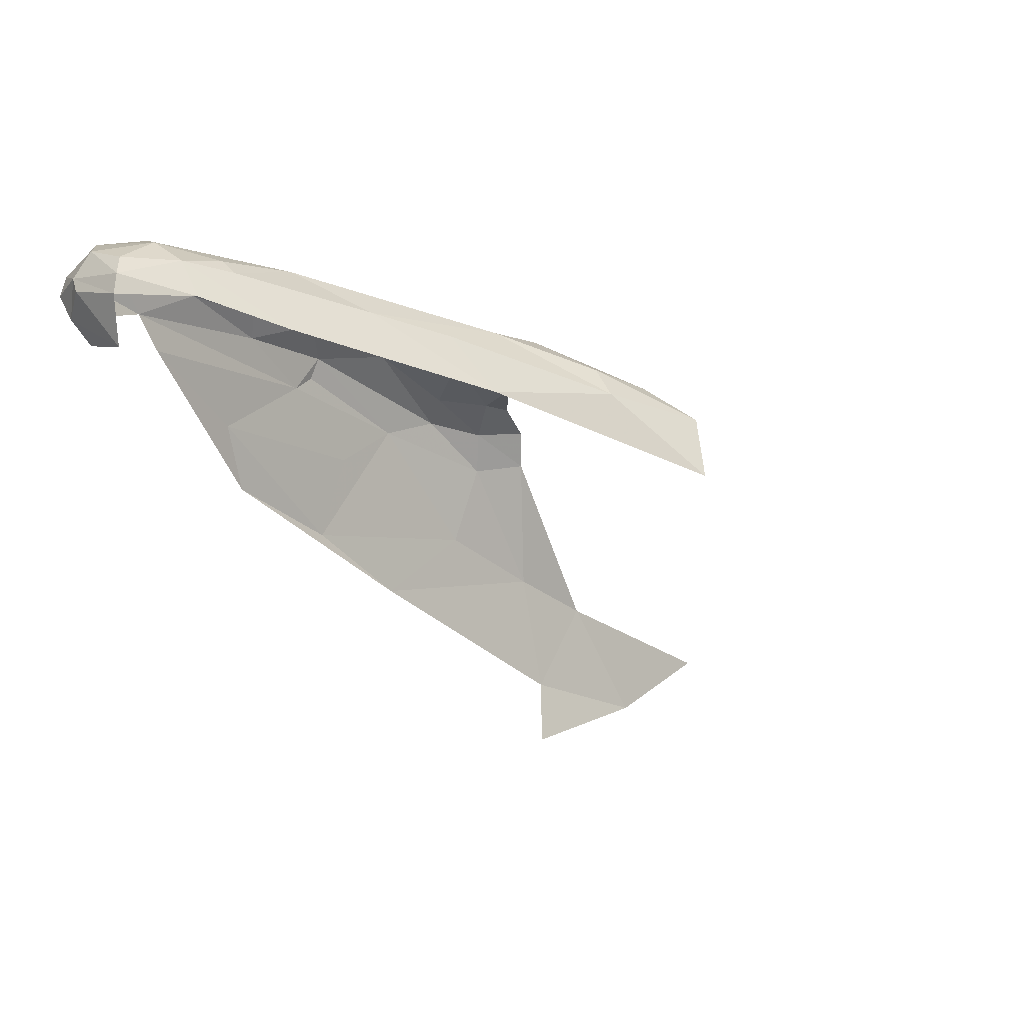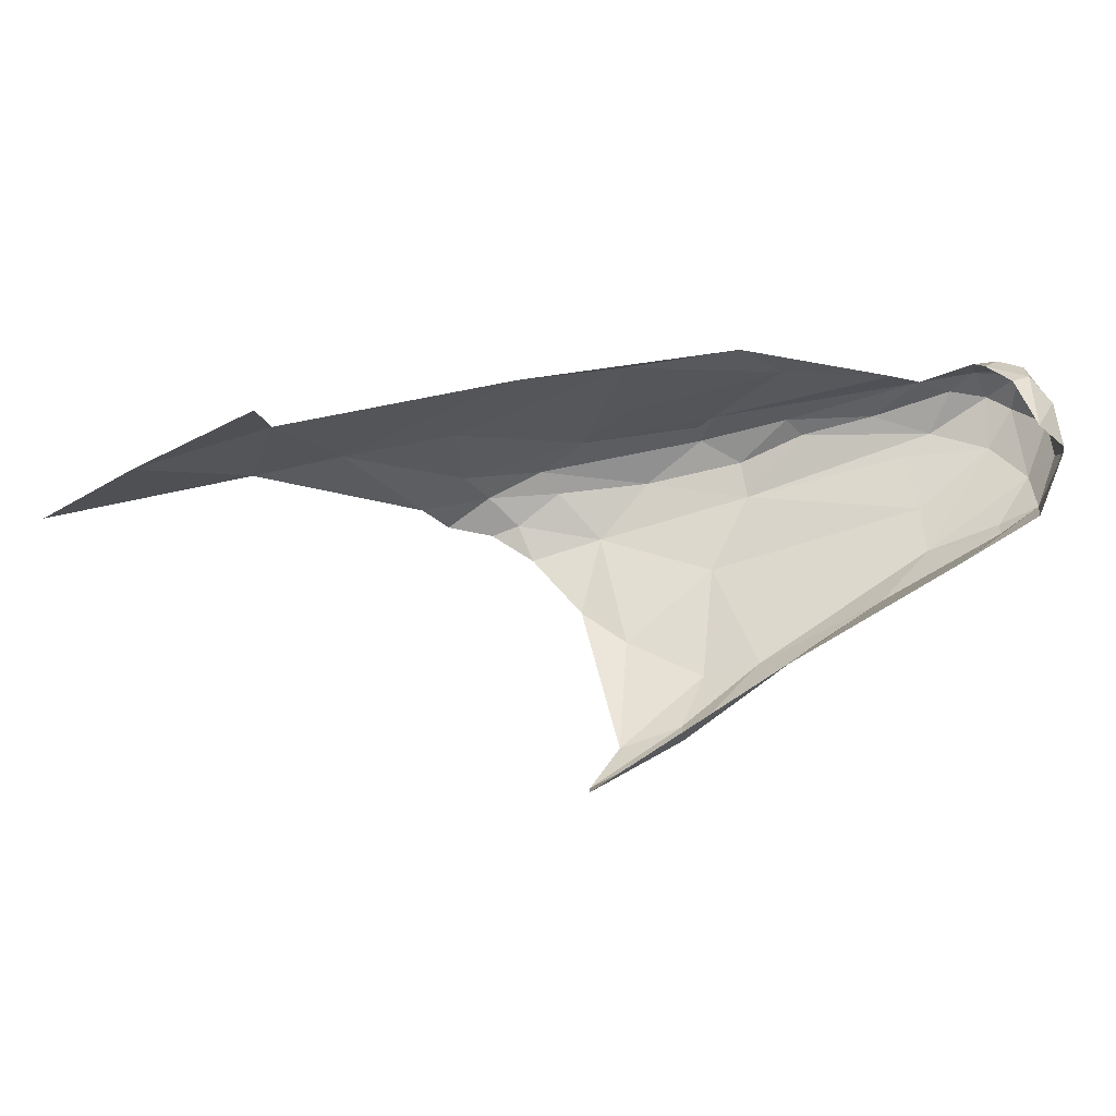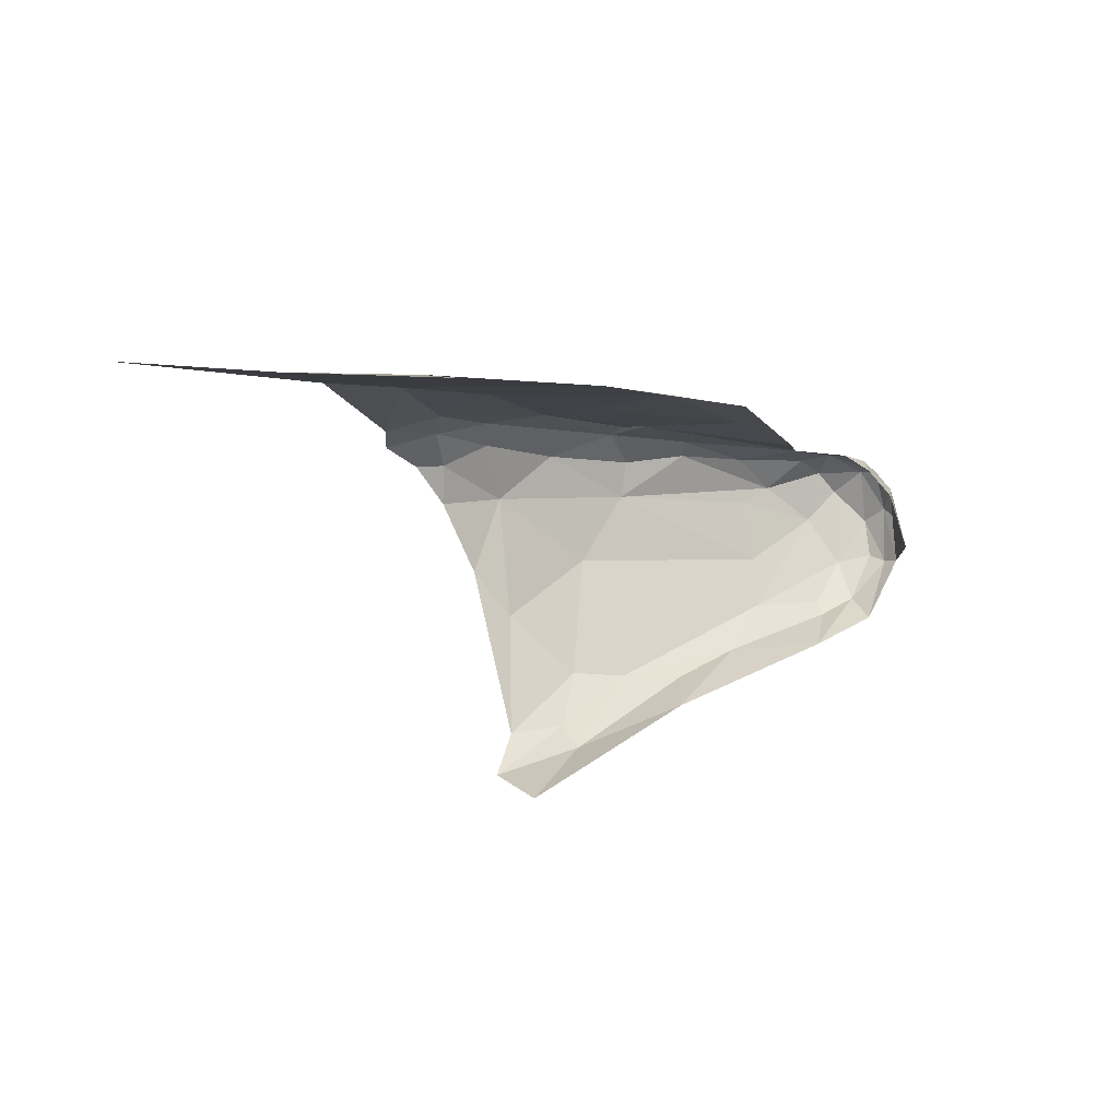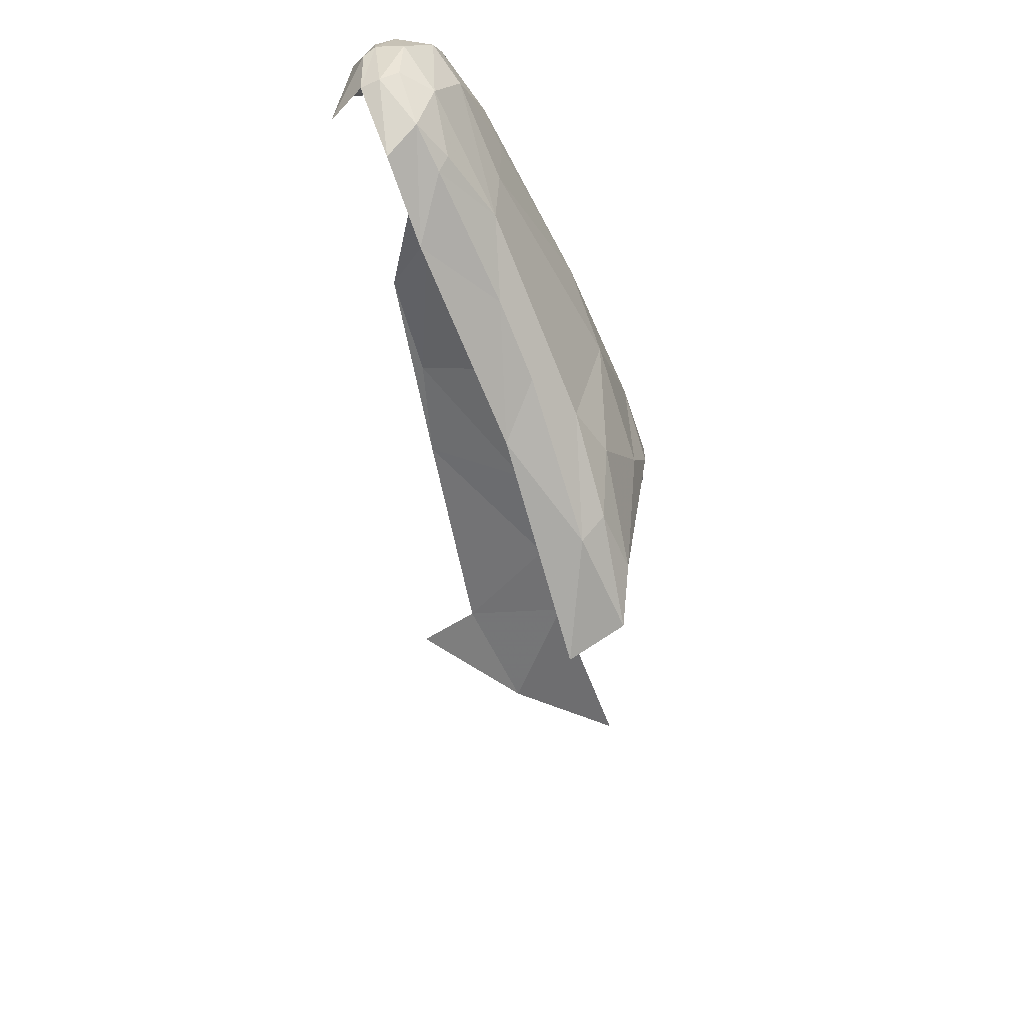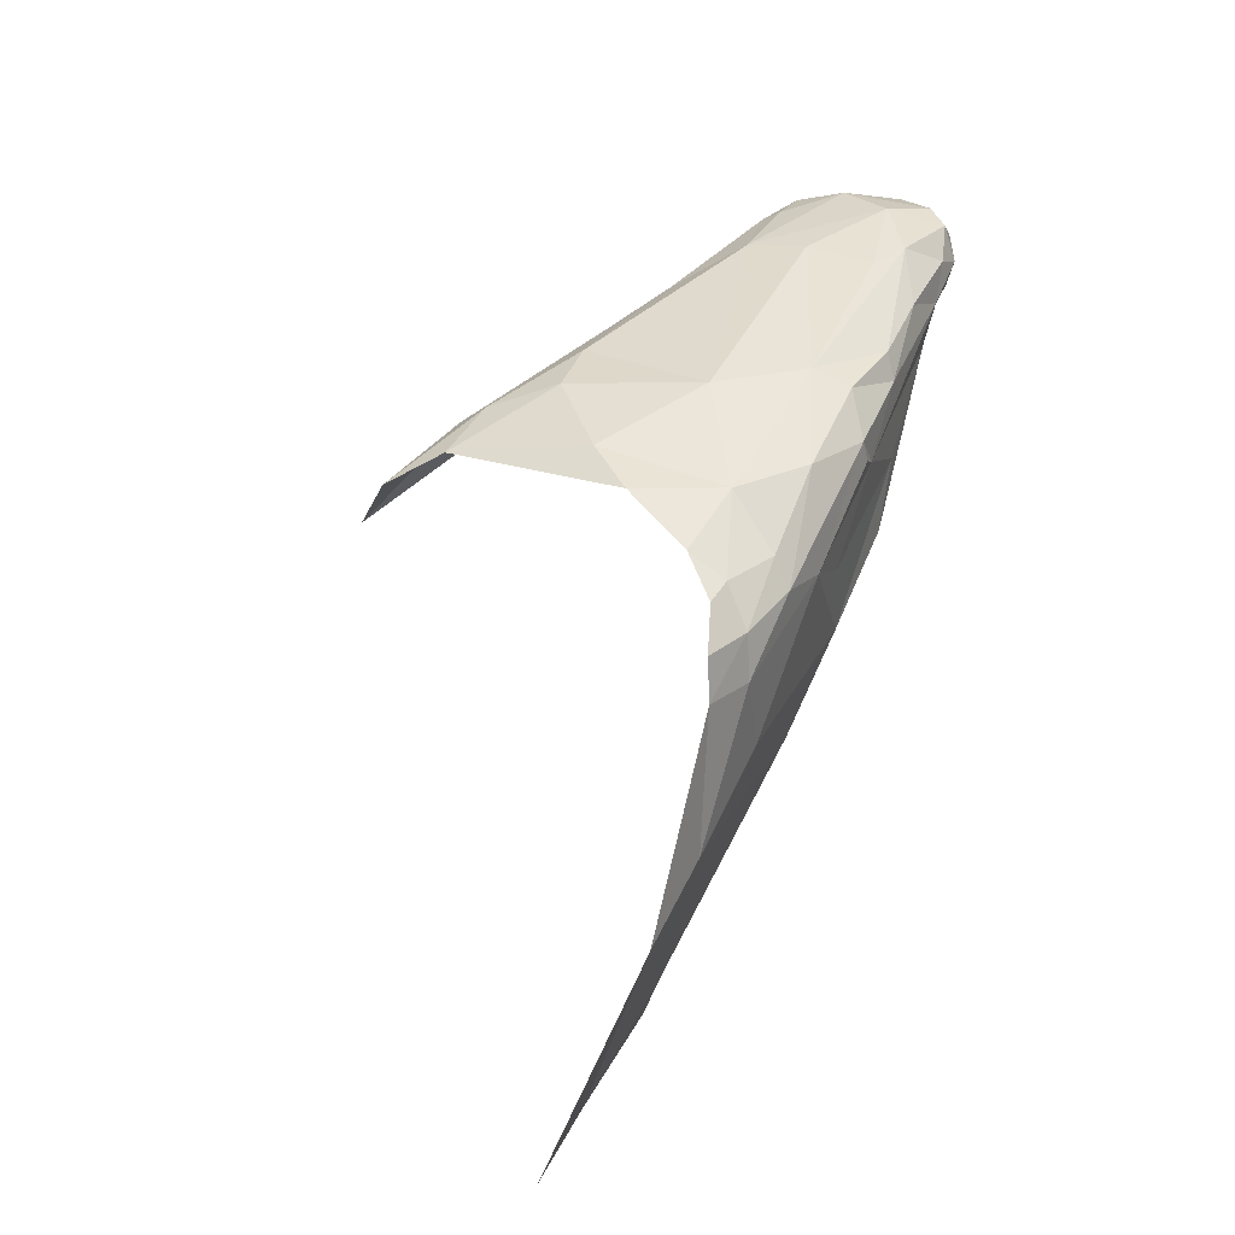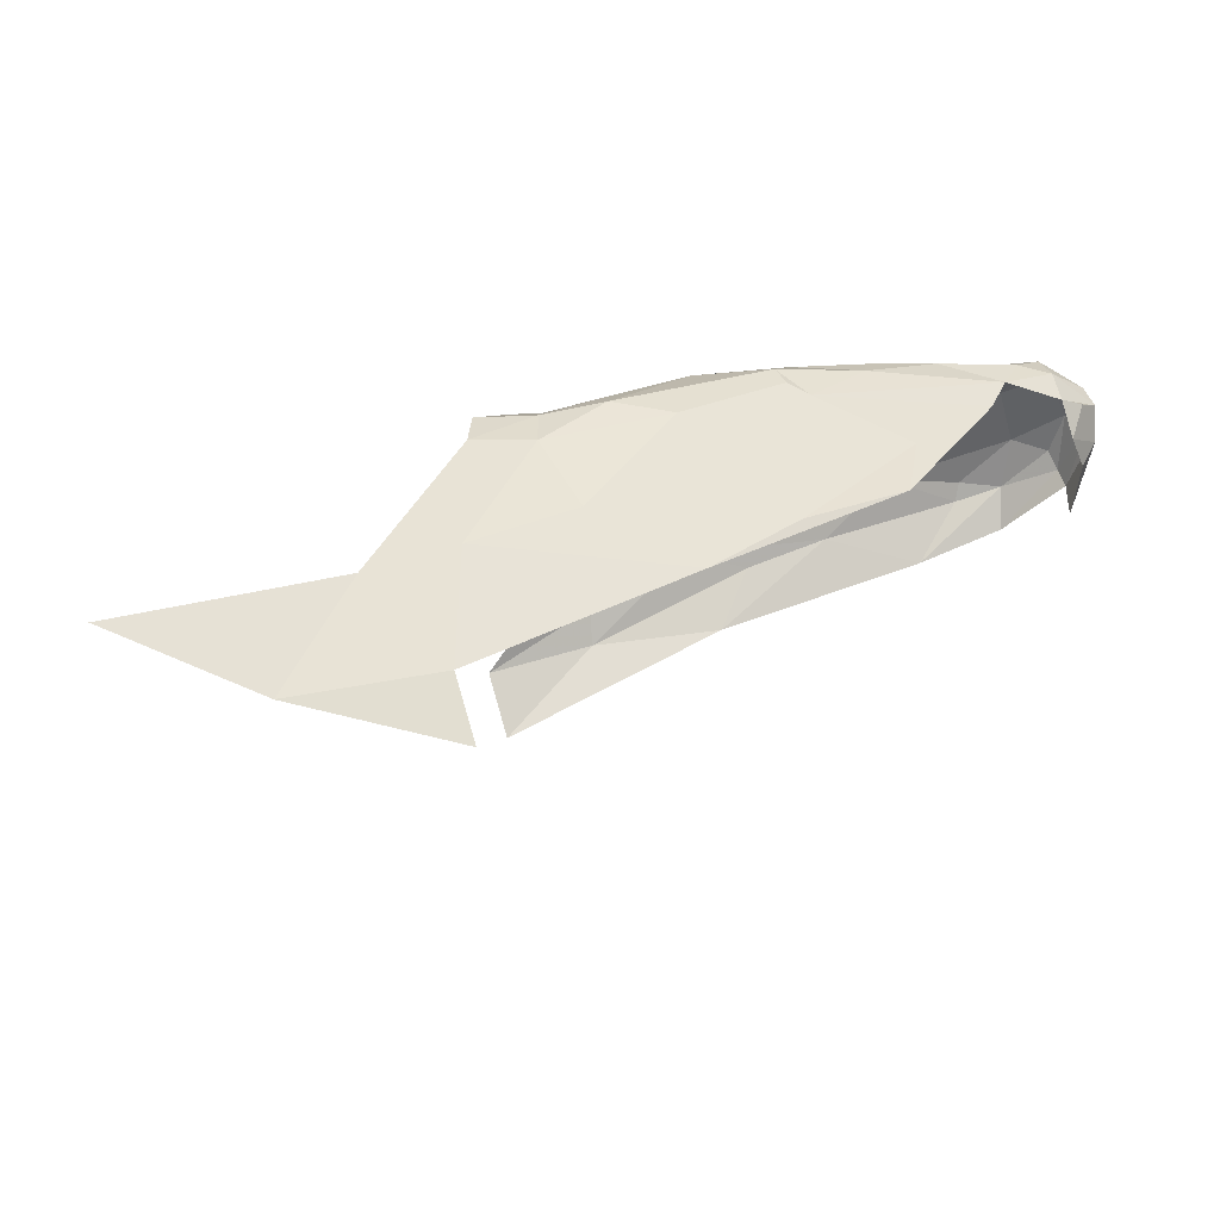
<metadata>
{"format":"obj","ext":"obj","renderer":"f3d","projection":"perspective","resolution":1024,"background":"white","views":[{"elev":15.1,"azim":128.0,"up":"+Y"},{"elev":-32.5,"azim":36.6,"up":"+Z"},{"elev":-18.2,"azim":-8.5,"up":"+Z"},{"elev":-39.5,"azim":138.4,"up":"+Z"},{"elev":18.6,"azim":-74.3,"up":"+Y"},{"elev":-52.7,"azim":-21.5,"up":"+Y"}]}
</metadata>
<code>
v 6.839 6.627 -0.1805
v 6.763 6.547 -0.2771
v 6.788 6.61 -0.2127
v 6.638 6.551 -0.2897
v 6.411 6.496 -0.185
v 6.682 6.6 -0.1355
v 6.687 6.598 -0.207
v 6.734 6.53 0.0123
v 6.812 6.536 0.0115
v 6.797 6.569 0.0235
v 6.652 6.544 -0.0012
v 6.755 6.577 0.0151
v 6.183 6.234 -0.0833
v 6.237 6.144 -0.0867
v 6.329 6.312 -0.0416
v 6.56 6.508 -0.0141
v 6.708 6.599 -0.0228
v 6.469 6.505 -0.083
v 6.824 6.641 -0.1195
v 6.819 6.628 -0.0121
v 6.866 6.63 -0.0557
v 6.883 6.548 -0.0341
v 6.887 6.599 -0.046
v 6.868 6.571 0.0011
v 6.478 6.198 -0.0499
v 6.554 6.475 -0.0047
v 6.485 6.398 -0.0153
v 6.777 6.633 -0.0578
v 6.321 6.33 -0.5642
v 6.395 6.435 -0.4697
v 6.54 6.453 -0.4011
v 6.28 6.388 -0.5219
v 6.378 6.458 -0.4339
v 6.471 6.509 -0.3469
v 6.397 6.486 -0.3519
v 6.716 6.482 0.0015
v 6.613 6.369 -0.0141
v 6.602 6.283 -0.0246
v 6.895 6.587 -0.0599
v 6.895 6.529 -0.1298
v 6.792 6.613 0.0108
v 6.254 6.315 -0.0574
v 6.184 6.289 -0.0867
v 6.16 6.326 -0.1208
v 6.117 6.283 -0.1123
v 6.302 6.445 -0.2864
v 6.283 6.414 -0.1284
v 6.355 6.426 -0.0572
v 6.851 6.591 0.0078
v 6.842 6.548 0.0091
v 6.197 6.338 -0.1125
v 6.257 6.351 -0.0751
v 6.668 6.587 -0.0526
v 6.118 6.058 -0.119
v 6.133 5.91 -0.1632
v 6.377 6.1 -0.0838
v 6.021 5.993 -0.1458
v 5.78 5.854 -0.1924
v 5.968 5.834 -0.2021
v 6.442 6.432 -0.0173
v 6.473 6.485 -0.0377
v 6.112 6.232 -0.1091
v 6.419 6.29 -0.039
v 6.854 6.592 -0.2198
v 6.888 6.614 -0.1239
v 6.899 6.592 -0.1298
v 6.87 6.629 -0.1105
v 6.553 6.516 -0.3432
v 6.201 6.367 -0.1564
v 6.249 6.414 -0.2355
v 6.784 6.621 -0.1906
v 6.455 6.407 -0.0146
v 6.872 6.518 -0.0548
v 6.839 6.511 -0.0201
v 6.302 6.424 -0.4565
v 6.17 5.841 -0.1935
f 1 2 3
f 2 4 3
f 5 6 7
f 8 9 10
f 11 8 12
f 13 14 15
f 16 17 18
f 4 7 3
f 19 20 21
f 17 11 12
f 22 23 24
f 25 15 14
f 8 26 27
f 19 28 20
f 19 7 28
f 29 30 31
f 29 32 30
f 33 34 30
f 35 5 34
f 36 37 38
f 36 27 37
f 39 22 40
f 41 20 28
f 10 9 24
f 42 13 15
f 43 44 45
f 46 5 35
f 47 48 18
f 21 49 23
f 22 24 50
f 33 30 32
f 49 20 41
f 49 21 20
f 51 52 47
f 28 17 41
f 53 18 17
f 54 55 56
f 57 58 59
f 60 42 15
f 61 18 48
f 57 54 62
f 57 55 54
f 25 37 63
f 25 38 37
f 62 13 43
f 62 54 13
f 64 65 66
f 1 19 67
f 7 34 5
f 7 4 34
f 18 5 47
f 18 6 5
f 30 68 31
f 30 34 68
f 51 47 69
f 60 61 48
f 16 18 61
f 26 16 61
f 11 17 16
f 47 70 69
f 47 5 46
f 19 71 7
f 19 1 71
f 2 31 4
f 26 11 16
f 26 8 11
f 64 1 65
f 64 2 1
f 56 25 14
f 56 38 25
f 43 52 51
f 42 60 48
f 39 23 22
f 66 65 23
f 12 41 17
f 10 49 41
f 28 53 17
f 28 7 6
f 15 72 60
f 15 25 63
f 6 53 28
f 6 18 53
f 22 73 40
f 22 74 73
f 33 35 34
f 75 46 35
f 75 33 32
f 75 35 33
f 65 21 23
f 67 19 21
f 3 71 1
f 3 7 71
f 62 43 45
f 27 72 15
f 27 60 72
f 27 63 37
f 27 15 63
f 60 26 61
f 60 27 26
f 50 74 22
f 66 39 40
f 66 23 39
f 48 52 42
f 48 47 52
f 12 10 41
f 12 8 10
f 44 51 69
f 44 43 51
f 55 59 76
f 55 57 59
f 8 27 36
f 43 42 52
f 43 13 42
f 65 67 21
f 65 1 67
f 70 46 75
f 70 47 46
f 54 14 13
f 54 56 14
f 4 68 34
f 4 31 68
f 49 24 23
f 49 10 24
f 9 50 24
f 9 74 50

</code>
